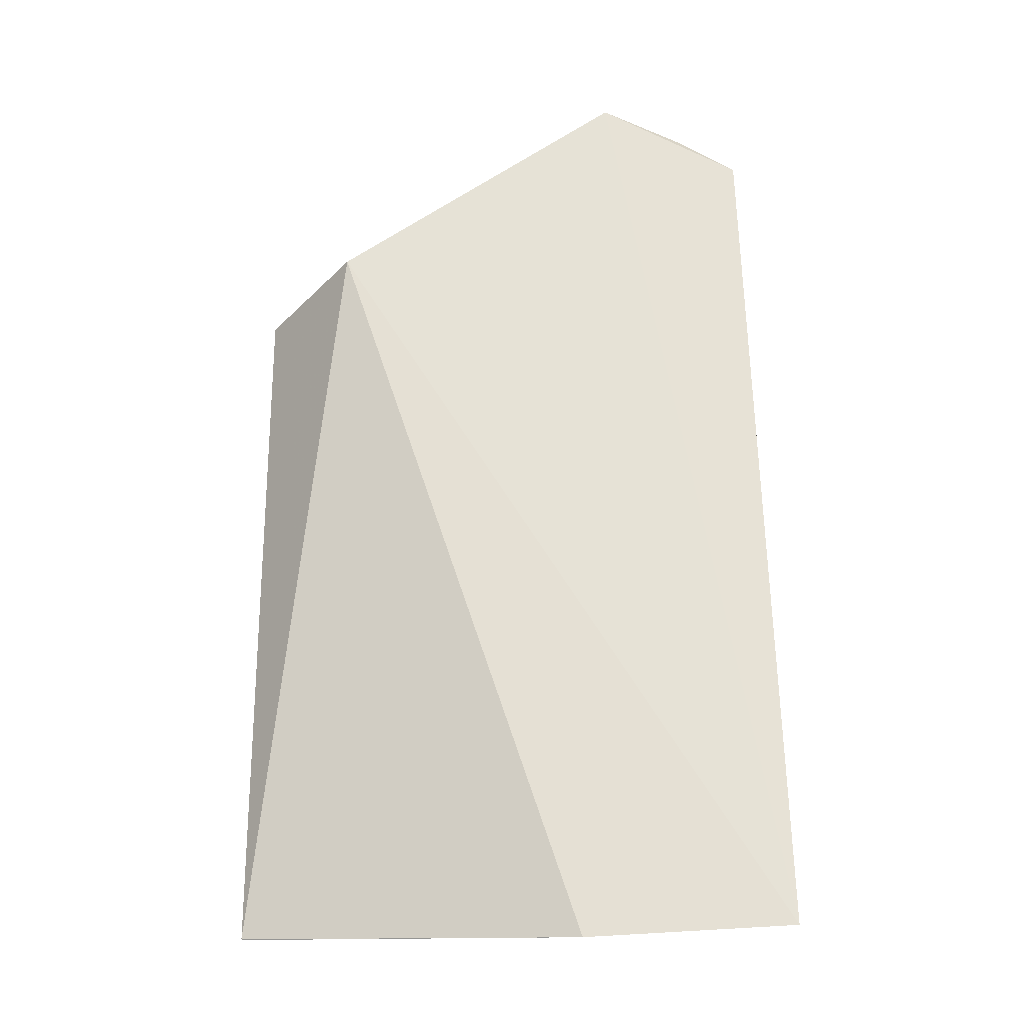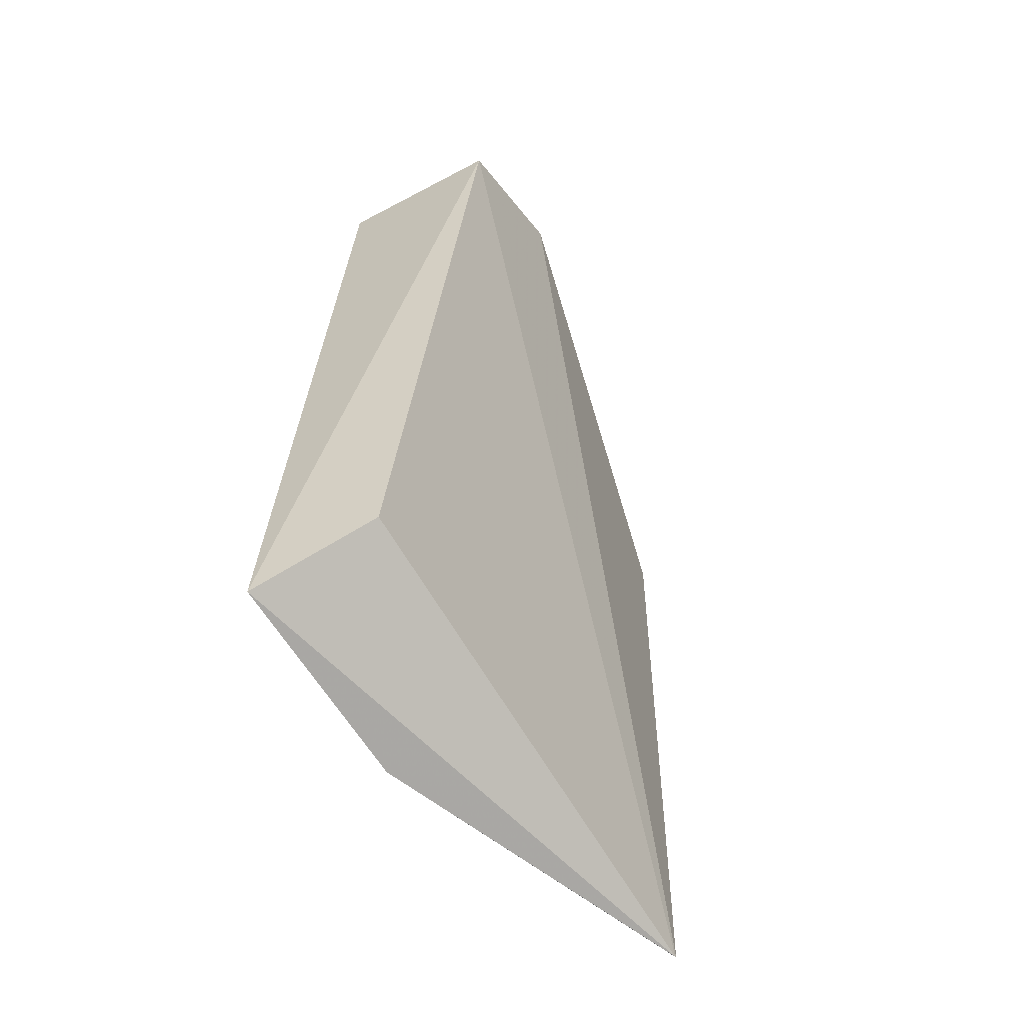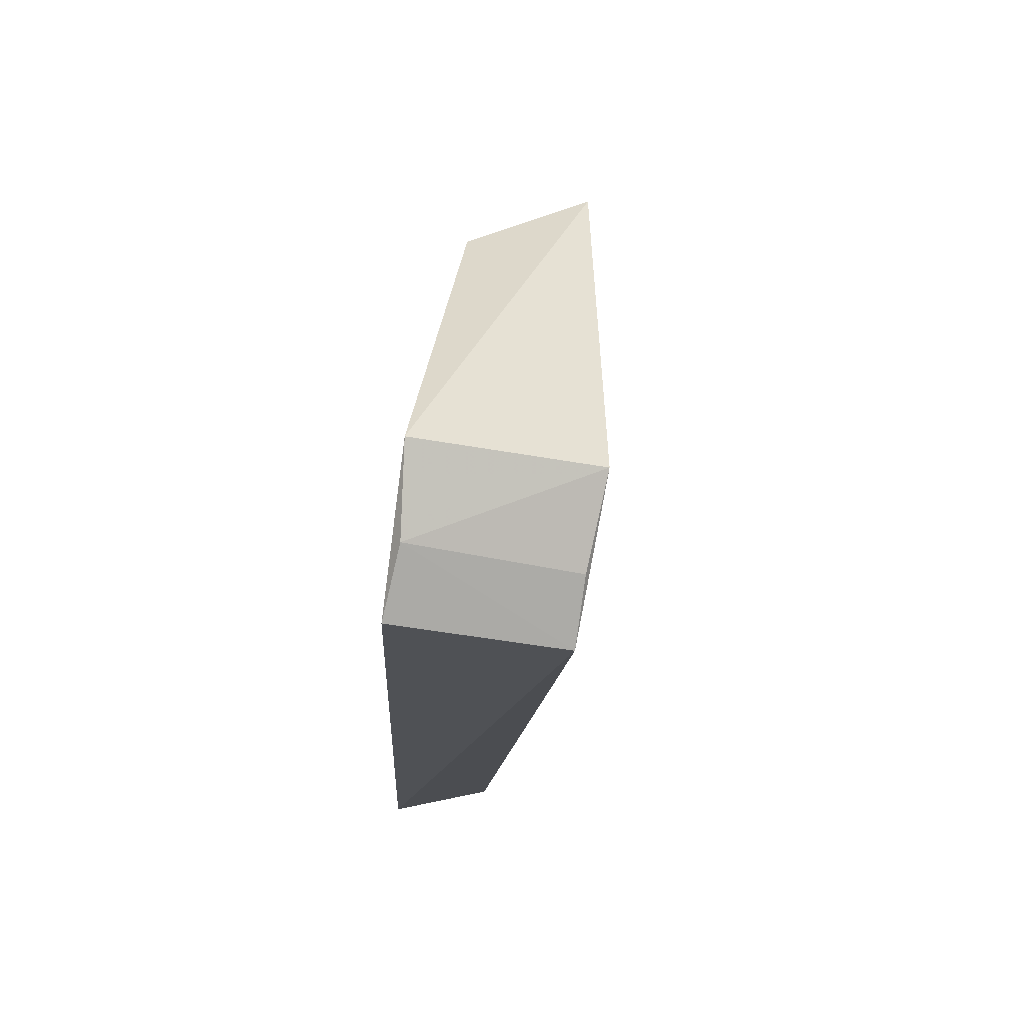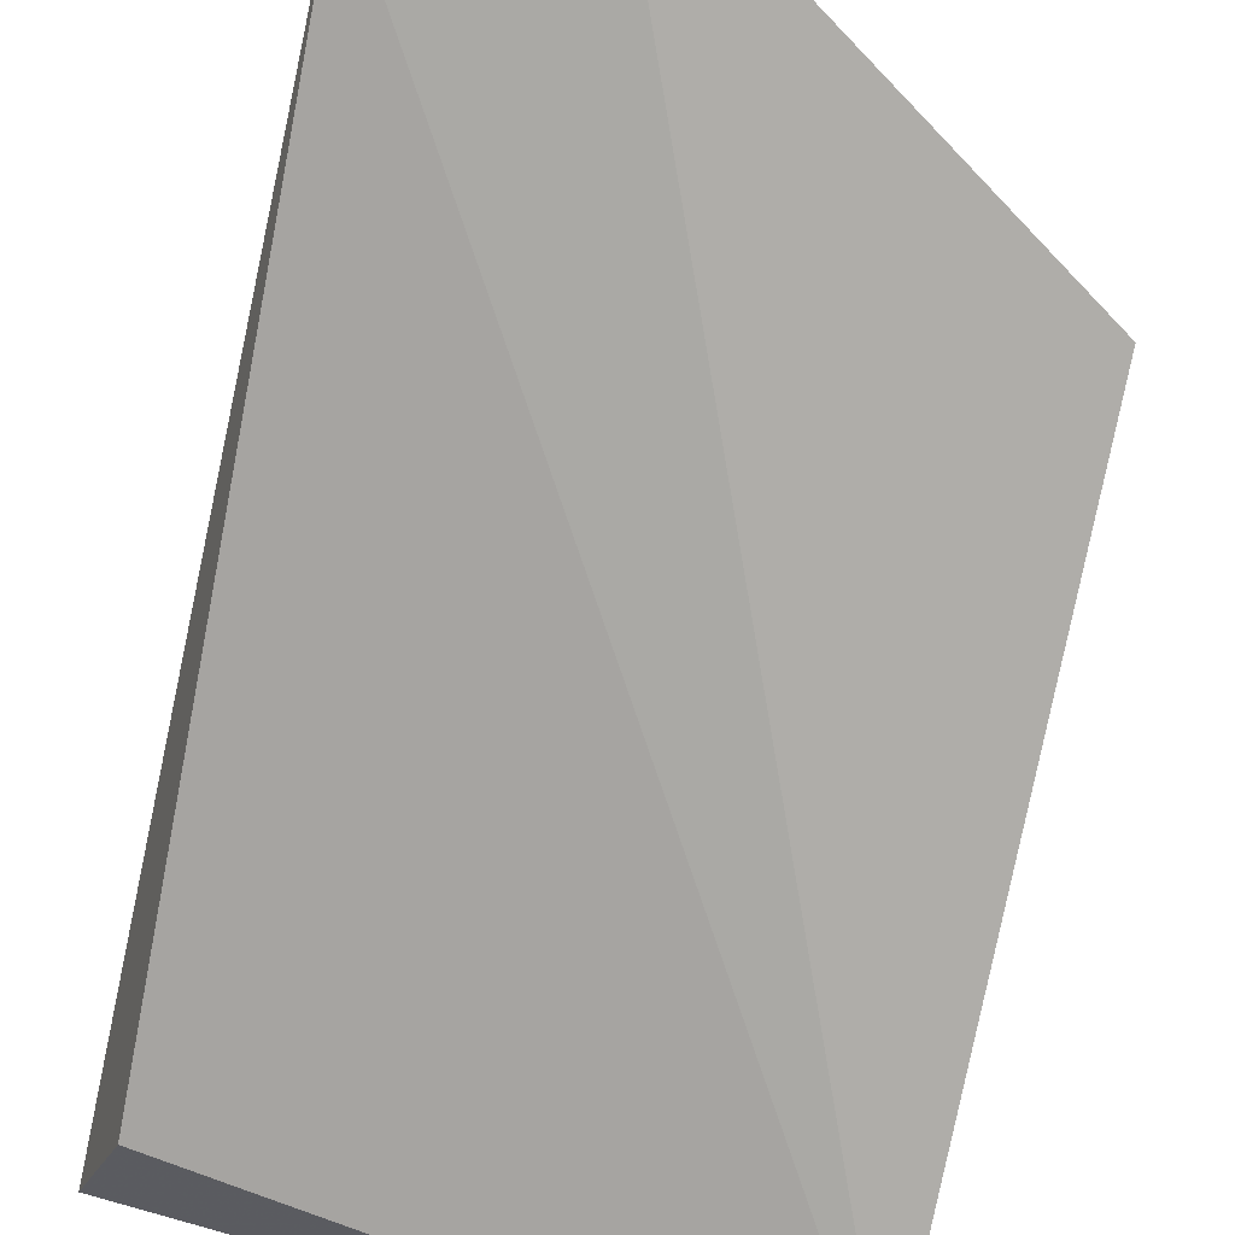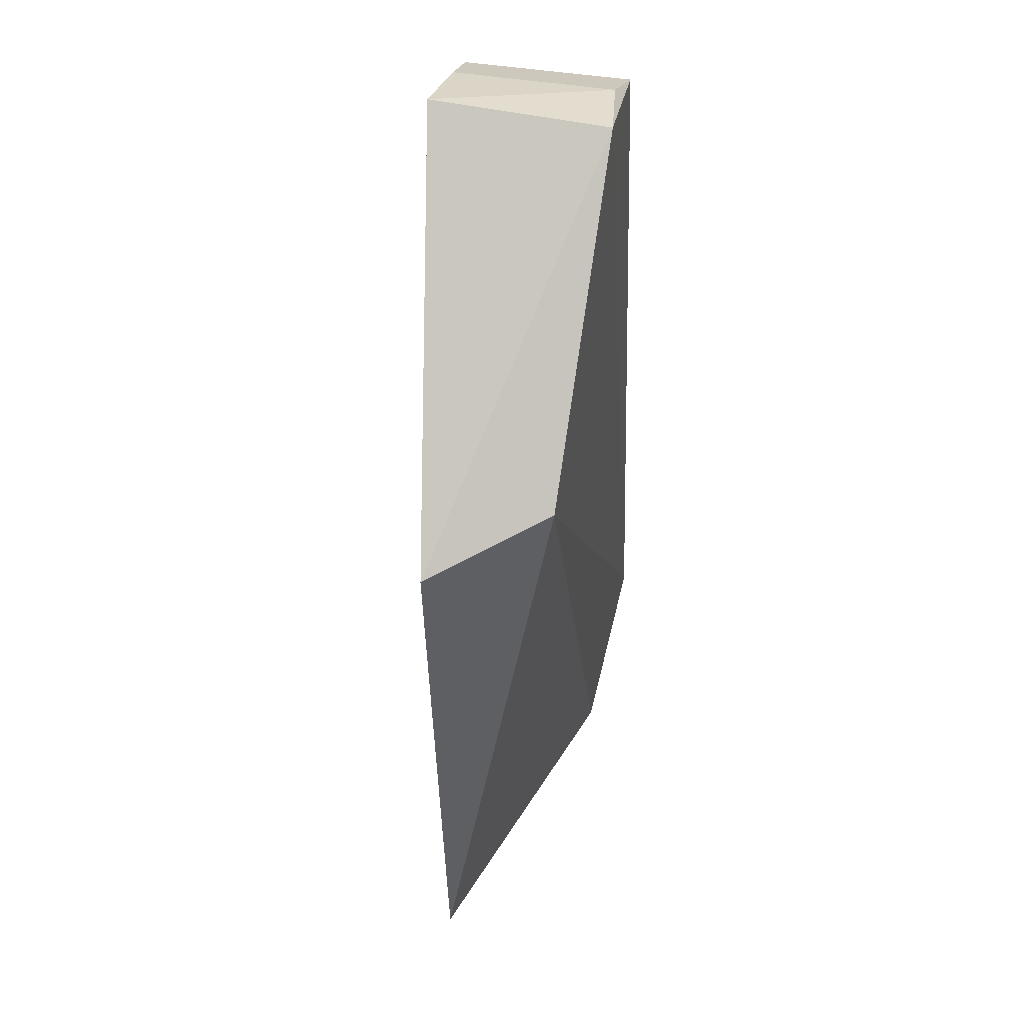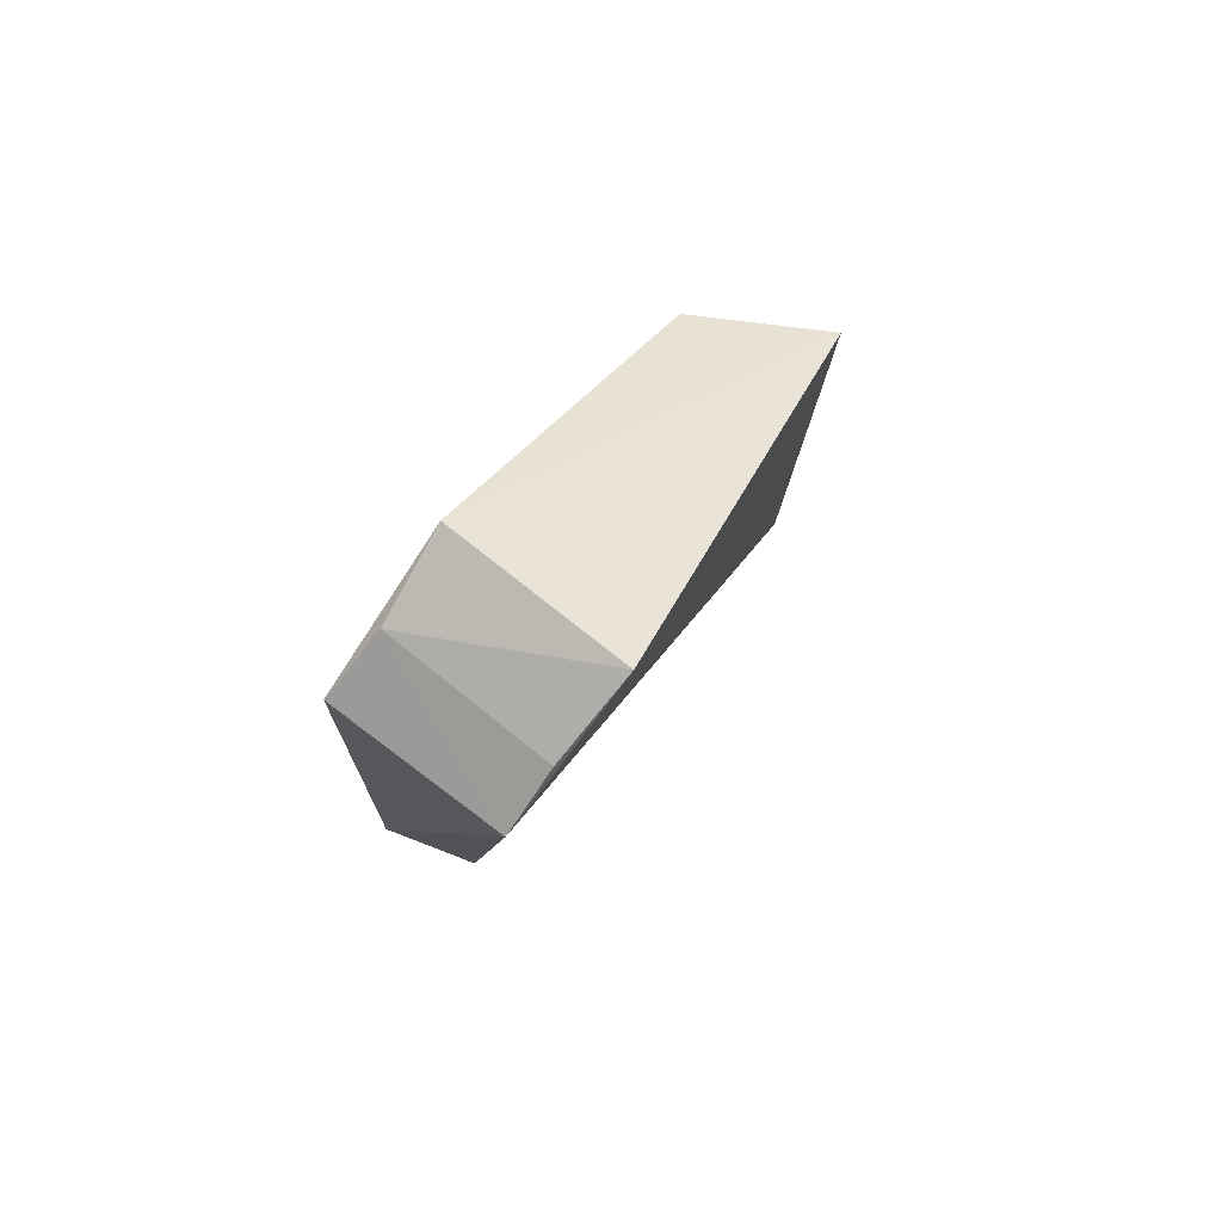
<metadata>
{"format":"obj","ext":"obj","renderer":"f3d","projection":"perspective","resolution":1024,"background":"white","views":[{"elev":-23.6,"azim":-5.3,"up":"+Y"},{"elev":-61.1,"azim":120.3,"up":"+Y"},{"elev":72.0,"azim":99.8,"up":"+Y"},{"elev":-80.0,"azim":168.5,"up":"+Z"},{"elev":52.7,"azim":-78.7,"up":"+Y"},{"elev":78.3,"azim":128.5,"up":"+Y"}]}
</metadata>
<code>
v 0.09316 0.08263 0.06289
v 0.09437 0.0278 0.06479
v 0.09286 0.08254 0.0524
v 0.08389 0.0871 0.05215
v 0.06571 0.07321 0.06335
v 0.06074 0.02784 0.05711
v 0.08922 0.08506 0.06248
v 0.0839 0.08682 0.06316
v 0.09261 0.03254 0.05806
v 0.06077 0.07141 0.05644
v 0.08127 0.02691 0.06427
v 0.08921 0.08477 0.05247
v 0.06085 0.02779 0.05711
f 1 2 3
f 6 4 3
f 7 1 3
f 8 5 2
f 8 2 1
f 8 1 7
f 8 7 4
f 9 3 2
f 10 6 5
f 10 4 6
f 10 8 4
f 10 5 8
f 11 2 5
f 11 5 6
f 12 7 3
f 12 3 4
f 12 4 7
f 13 6 3
f 13 3 9
f 13 9 2
f 13 11 6
f 13 2 11

</code>
